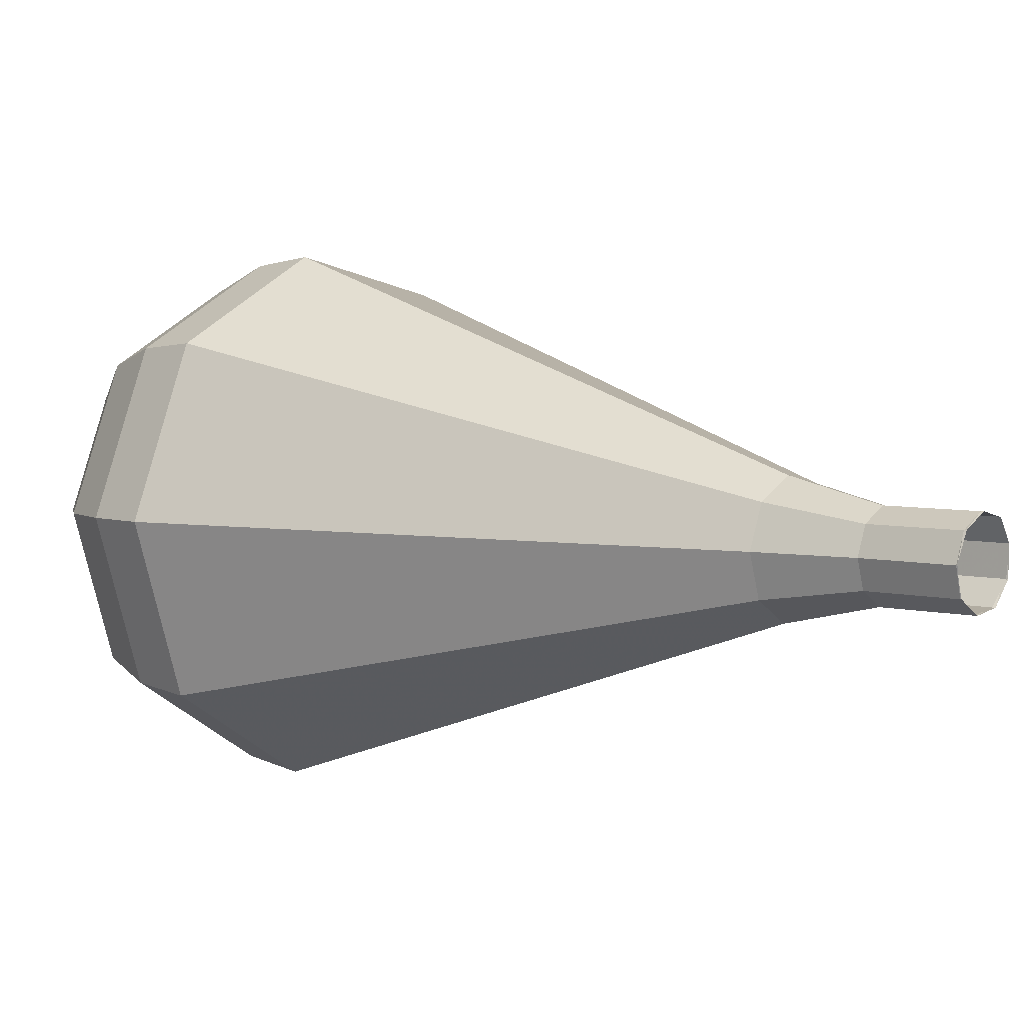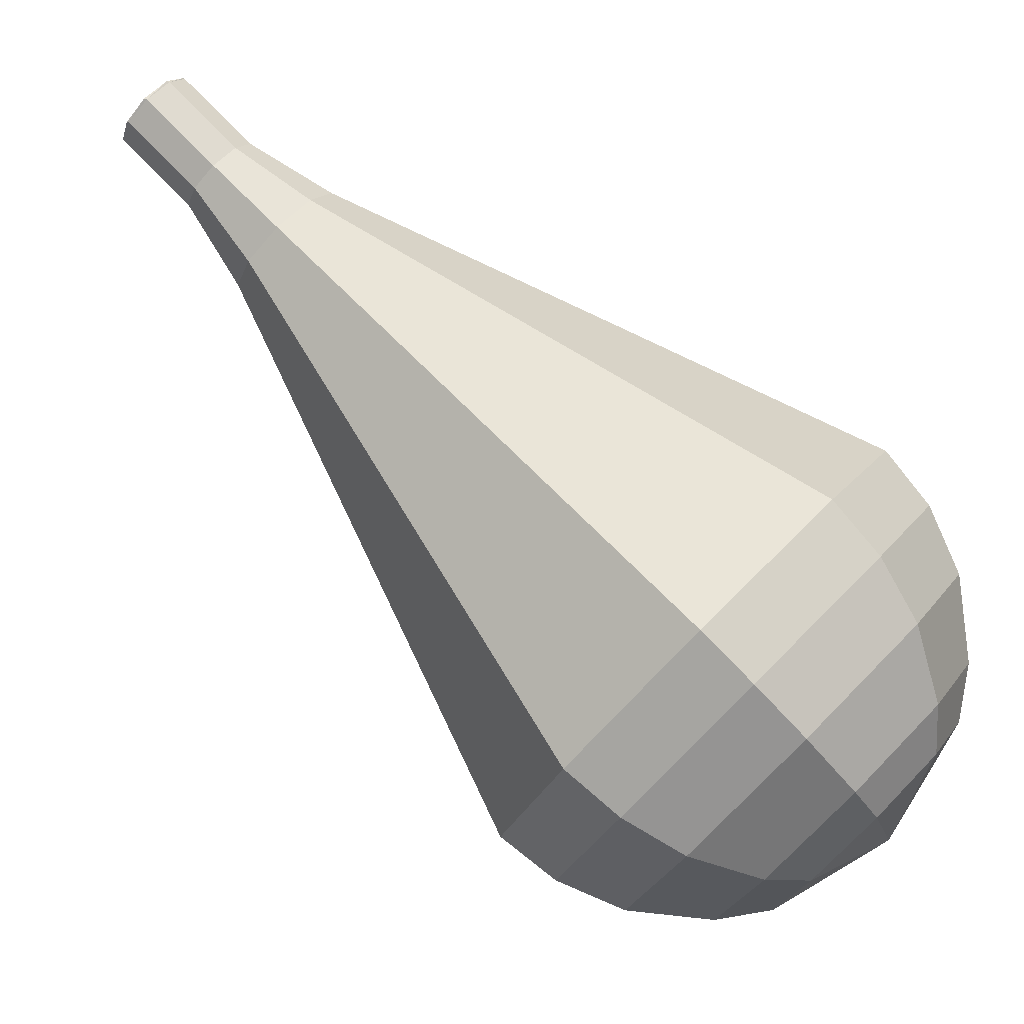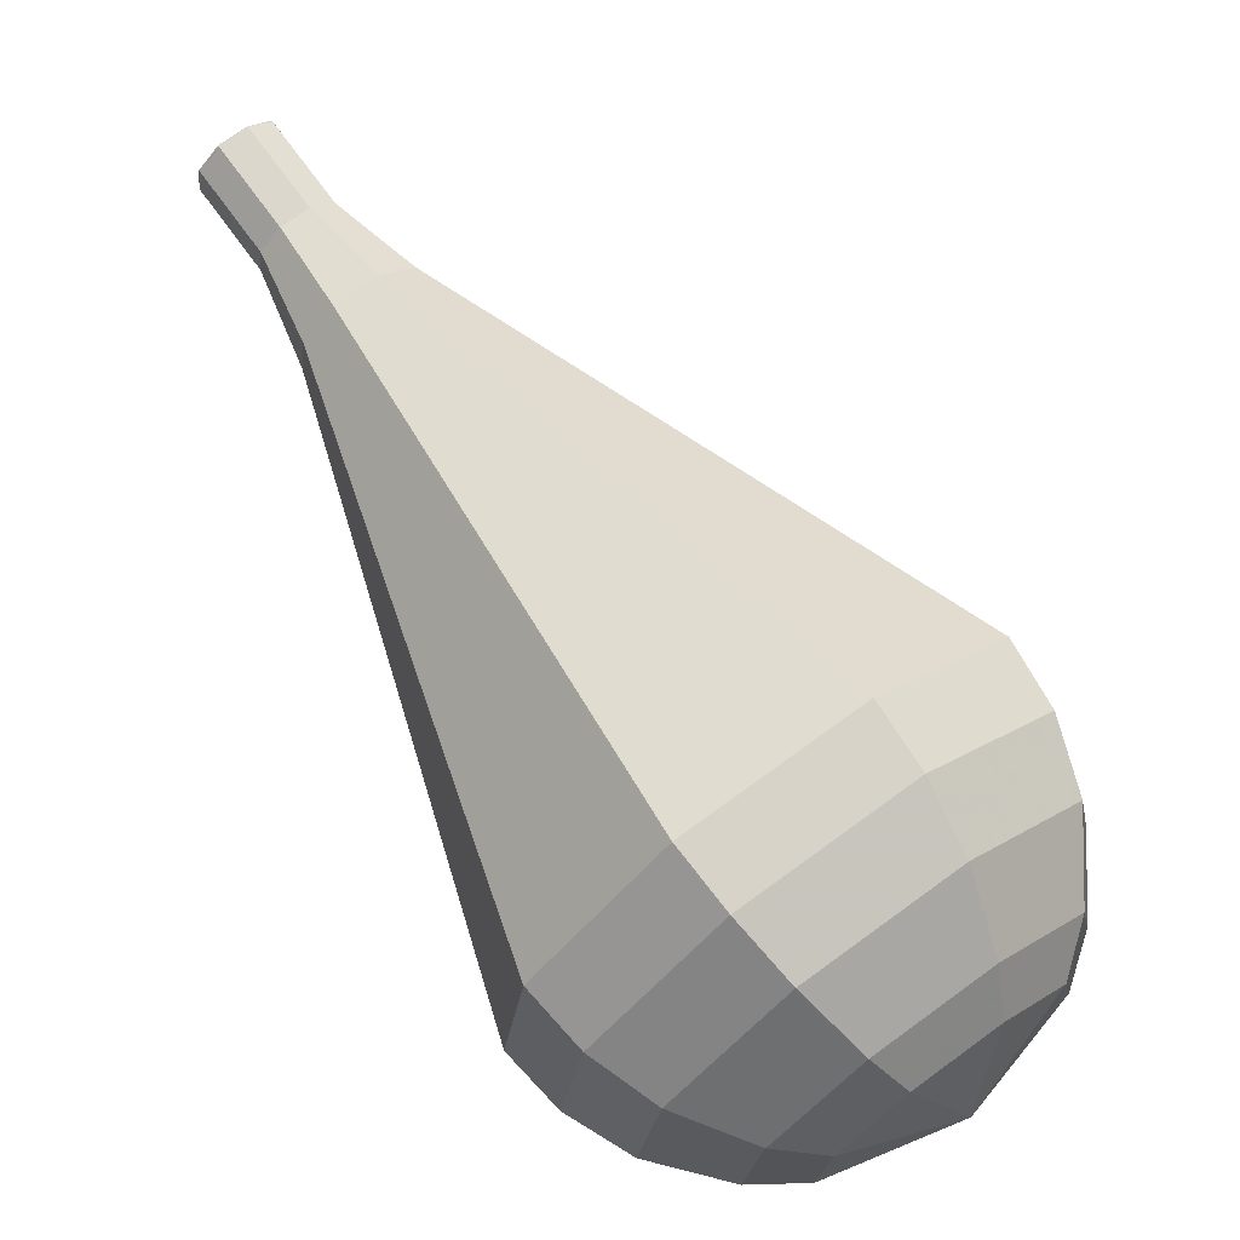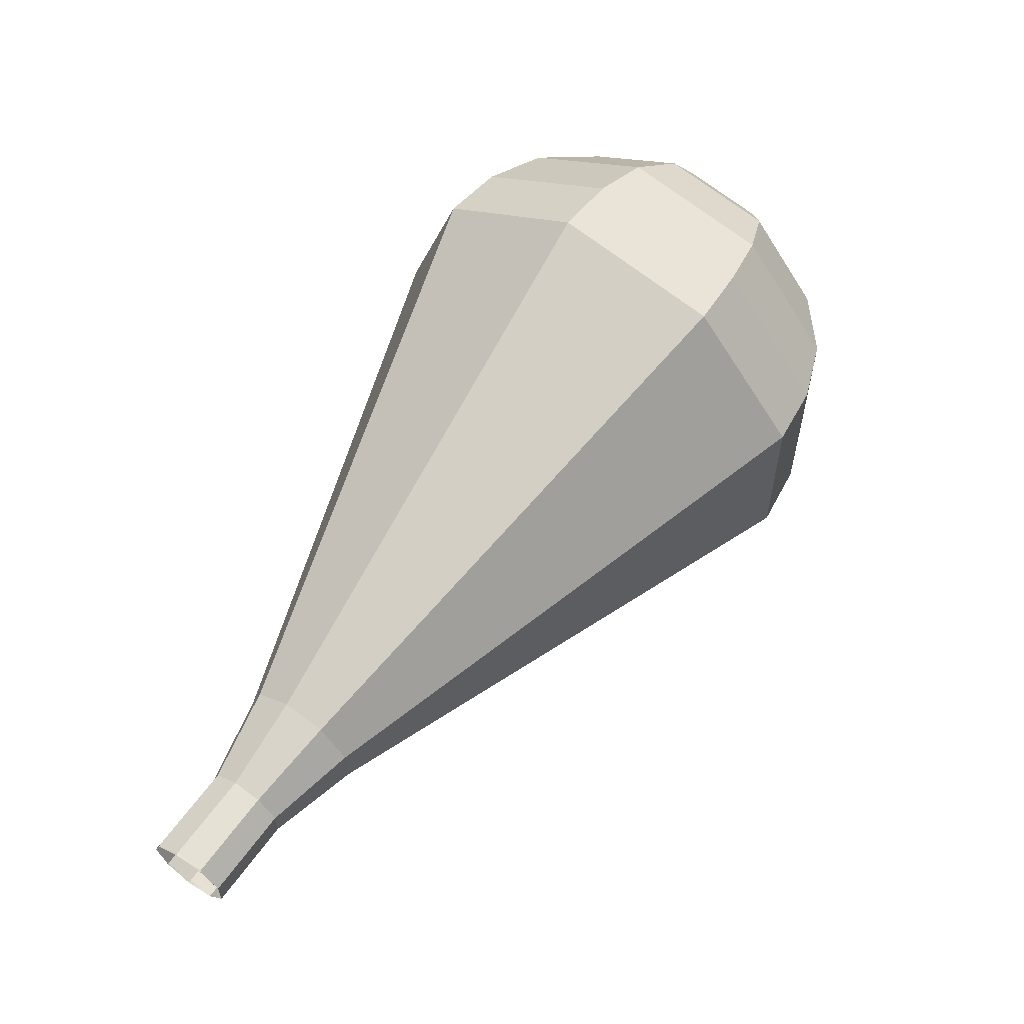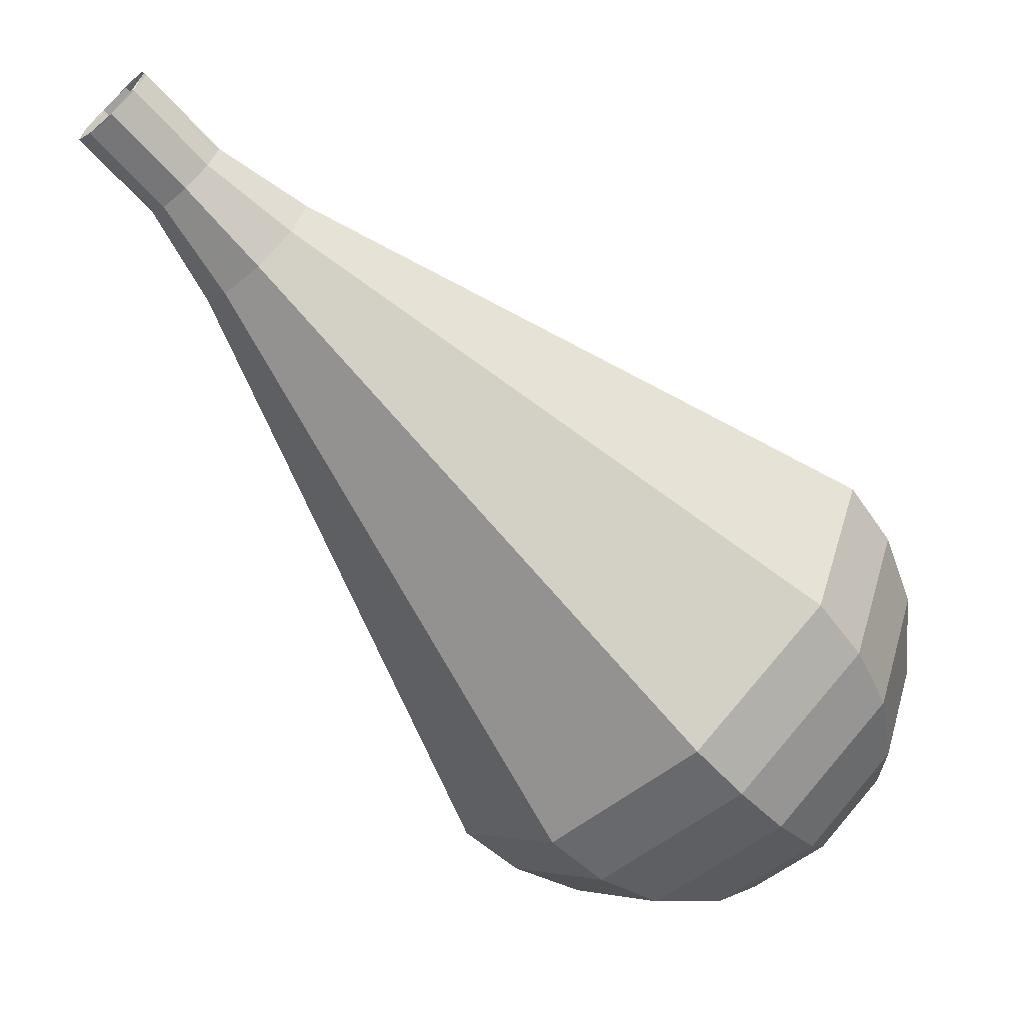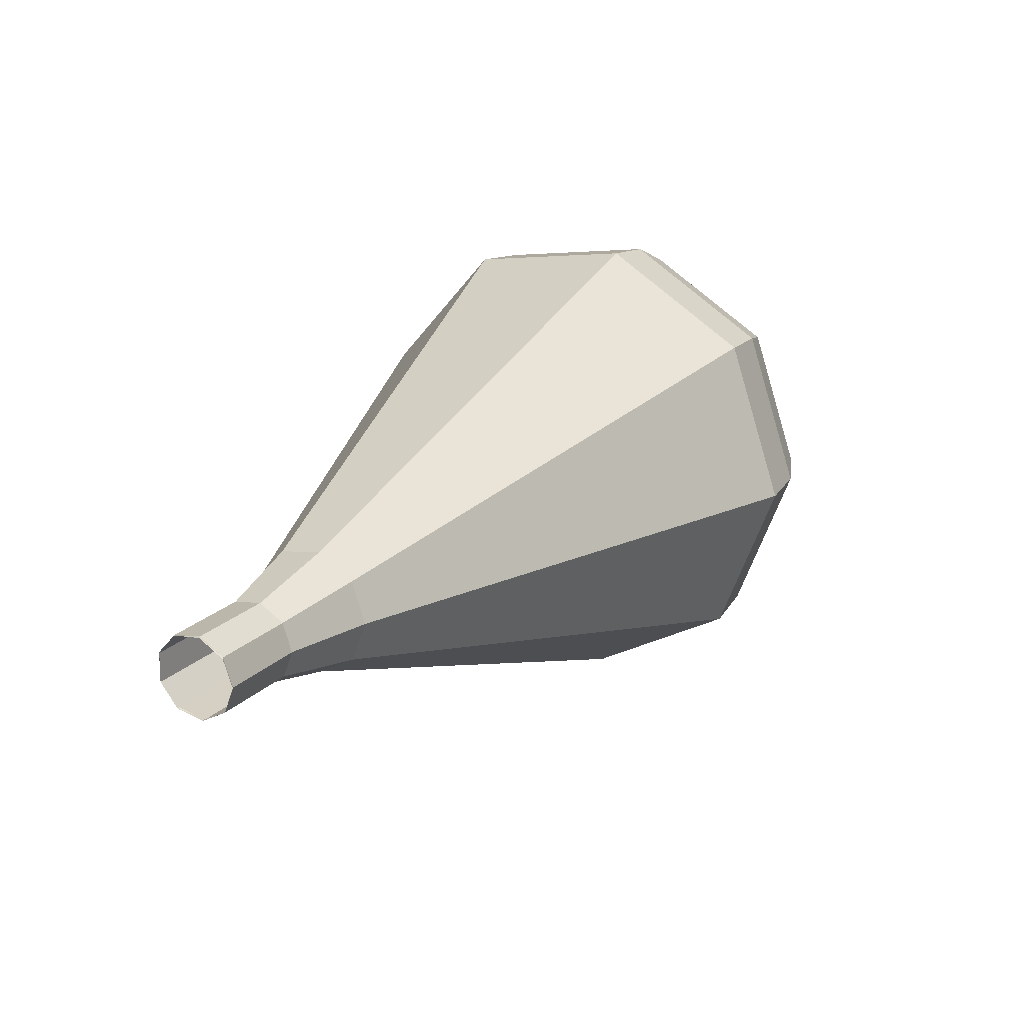
<metadata>
{"format":"obj","ext":"obj","renderer":"f3d","projection":"perspective","resolution":1024,"background":"white","views":[{"elev":69.2,"azim":-76.5,"up":"+Z"},{"elev":25.4,"azim":112.7,"up":"+Z"},{"elev":-62.1,"azim":39.8,"up":"+Z"},{"elev":-19.0,"azim":65.9,"up":"+Y"},{"elev":-13.2,"azim":49.3,"up":"+Z"},{"elev":-47.8,"azim":47.1,"up":"+Y"}]}
</metadata>
<code>
g tube1
v 150.2 137.5 170.6
v 149.8 137.1 170
v 149.1 137 169.6
v 148.2 137.3 169.7
v 147.8 137.7 170.3
v 147.8 138.2 171
v 148.4 138.4 171.6
v 149.3 138.4 171.7
v 150 138 171.3
v 150.2 137.5 170.6
v 150.2 137.6 170.6
v 149.9 137.2 170
v 149.1 137 169.7
v 148.3 137.2 169.8
v 147.8 137.6 170.3
v 147.8 138.1 171
v 148.4 138.4 171.5
v 149.3 138.4 171.6
v 150 138.1 171.3
v 150.2 137.6 170.6
v 150.5 139.7 169.1
v 150.1 139.3 168.4
v 149.3 139.1 168.1
v 148.5 139.3 168.2
v 148 139.8 168.7
v 148.1 140.3 169.4
v 148.7 140.6 169.9
v 149.5 140.6 170.1
v 150.2 140.3 169.7
v 150.5 139.7 169.1
v 151.3 141.8 167.5
v 150.8 141.2 166.5
v 149.7 140.9 166
v 148.4 141.2 166.2
v 147.7 141.9 167
v 147.8 142.6 168
v 148.7 143.1 168.8
v 149.9 143.1 169
v 151 142.6 168.5
v 151.3 141.8 167.5
v 152.5 143.9 165.9
v 151.7 142.9 164.4
v 150 142.5 163.7
v 148.2 143 163.9
v 147 144 165.1
v 147.2 145.1 166.7
v 148.5 145.8 167.9
v 150.4 145.8 168.1
v 152 145 167.4
v 152.5 143.9 165.9
v 153.7 145.9 164.3
v 152.7 144.6 162.4
v 150.4 144.1 161.3
v 147.9 144.7 161.7
v 146.4 146 163.3
v 146.6 147.5 165.4
v 148.3 148.5 167
v 150.9 148.4 167.3
v 153 147.4 166.3
v 153.7 145.9 164.3
v 156.1 150 161.2
v 154.5 148.1 158.2
v 151.1 147.3 156.7
v 147.4 148.2 157.2
v 145.1 150.2 159.6
v 145.4 152.4 162.7
v 148 153.9 165.1
v 151.8 153.8 165.6
v 155 152.3 164.1
v 156.1 150 161.2
v 158.4 154.1 158
v 156.4 151.5 154.1
v 151.8 150.5 152
v 146.8 151.6 152.7
v 143.8 154.3 155.9
v 144.2 157.3 160.1
v 147.7 159.2 163.3
v 152.8 159.2 164
v 157 157.1 161.9
v 158.4 154.1 158
v 158.4 155.7 156.9
v 156.4 153.1 153.1
v 151.9 152.2 151.1
v 147.1 153.3 151.8
v 144.2 155.9 154.9
v 144.6 158.8 158.9
v 148 160.6 162
v 152.9 160.5 162.7
v 157 158.6 160.7
v 158.4 155.7 156.9
v 157.8 157.2 155.8
v 156 155 152.4
v 152 154.1 150.6
v 147.7 155.1 151.2
v 145.1 157.4 154
v 145.4 160 157.6
v 148.5 161.7 160.3
v 152.9 161.6 161
v 156.6 159.9 159.2
v 157.8 157.2 155.8
v 156.5 158.9 154.7
v 155.1 157.2 152.1
v 152.1 156.6 150.7
v 148.8 157.3 151.2
v 146.8 159.1 153.3
v 147 161.1 156.1
v 149.4 162.3 158.2
v 152.7 162.3 158.6
v 155.5 160.9 157.3
v 156.5 158.9 154.7
v 155.2 159.8 154.1
v 154.2 158.6 152.3
v 152 158.1 151.2
v 149.6 158.6 151.6
v 148.1 159.9 153.1
v 148.3 161.4 155.1
v 150 162.3 156.7
v 152.5 162.3 157
v 154.5 161.3 156
v 155.2 159.8 154.1
v 151.7 161 153.6
v 151.7 161 153.6
v 151.7 161 153.6
v 151.7 161 153.6
v 151.7 161 153.6
v 151.7 161 153.6
v 151.7 161 153.6
v 151.7 161 153.6
v 151.7 161 153.6
v 151.7 161 153.6
f 1 2 12
f 12 11 1
f 2 3 13
f 13 12 2
f 3 4 14
f 14 13 3
f 4 5 15
f 15 14 4
f 5 6 16
f 16 15 5
f 6 7 17
f 17 16 6
f 7 8 18
f 18 17 7
f 8 9 19
f 19 18 8
f 9 10 20
f 20 19 9
f 11 12 22
f 22 21 11
f 12 13 23
f 23 22 12
f 13 14 24
f 24 23 13
f 14 15 25
f 25 24 14
f 15 16 26
f 26 25 15
f 16 17 27
f 27 26 16
f 17 18 28
f 28 27 17
f 18 19 29
f 29 28 18
f 19 20 30
f 30 29 19
f 21 22 32
f 32 31 21
f 22 23 33
f 33 32 22
f 23 24 34
f 34 33 23
f 24 25 35
f 35 34 24
f 25 26 36
f 36 35 25
f 26 27 37
f 37 36 26
f 27 28 38
f 38 37 27
f 28 29 39
f 39 38 28
f 29 30 40
f 40 39 29
f 31 32 42
f 42 41 31
f 32 33 43
f 43 42 32
f 33 34 44
f 44 43 33
f 34 35 45
f 45 44 34
f 35 36 46
f 46 45 35
f 36 37 47
f 47 46 36
f 37 38 48
f 48 47 37
f 38 39 49
f 49 48 38
f 39 40 50
f 50 49 39
f 41 42 52
f 52 51 41
f 42 43 53
f 53 52 42
f 43 44 54
f 54 53 43
f 44 45 55
f 55 54 44
f 45 46 56
f 56 55 45
f 46 47 57
f 57 56 46
f 47 48 58
f 58 57 47
f 48 49 59
f 59 58 48
f 49 50 60
f 60 59 49
f 51 52 62
f 62 61 51
f 52 53 63
f 63 62 52
f 53 54 64
f 64 63 53
f 54 55 65
f 65 64 54
f 55 56 66
f 66 65 55
f 56 57 67
f 67 66 56
f 57 58 68
f 68 67 57
f 58 59 69
f 69 68 58
f 59 60 70
f 70 69 59
f 61 62 72
f 72 71 61
f 62 63 73
f 73 72 62
f 63 64 74
f 74 73 63
f 64 65 75
f 75 74 64
f 65 66 76
f 76 75 65
f 66 67 77
f 77 76 66
f 67 68 78
f 78 77 67
f 68 69 79
f 79 78 68
f 69 70 80
f 80 79 69
f 71 72 82
f 82 81 71
f 72 73 83
f 83 82 72
f 73 74 84
f 84 83 73
f 74 75 85
f 85 84 74
f 75 76 86
f 86 85 75
f 76 77 87
f 87 86 76
f 77 78 88
f 88 87 77
f 78 79 89
f 89 88 78
f 79 80 90
f 90 89 79
f 81 82 92
f 92 91 81
f 82 83 93
f 93 92 82
f 83 84 94
f 94 93 83
f 84 85 95
f 95 94 84
f 85 86 96
f 96 95 85
f 86 87 97
f 97 96 86
f 87 88 98
f 98 97 87
f 88 89 99
f 99 98 88
f 89 90 100
f 100 99 89
f 91 92 102
f 102 101 91
f 92 93 103
f 103 102 92
f 93 94 104
f 104 103 93
f 94 95 105
f 105 104 94
f 95 96 106
f 106 105 95
f 96 97 107
f 107 106 96
f 97 98 108
f 108 107 97
f 98 99 109
f 109 108 98
f 99 100 110
f 110 109 99
f 101 102 112
f 112 111 101
f 102 103 113
f 113 112 102
f 103 104 114
f 114 113 103
f 104 105 115
f 115 114 104
f 105 106 116
f 116 115 105
f 106 107 117
f 117 116 106
f 107 108 118
f 118 117 107
f 108 109 119
f 119 118 108
f 109 110 120
f 120 119 109
f 111 112 122
f 122 121 111
f 112 113 123
f 123 122 112
f 113 114 124
f 124 123 113
f 114 115 125
f 125 124 114
f 115 116 126
f 126 125 115
f 116 117 127
f 127 126 116
f 117 118 128
f 128 127 117
f 118 119 129
f 129 128 118
f 119 120 130
f 130 129 119

</code>
